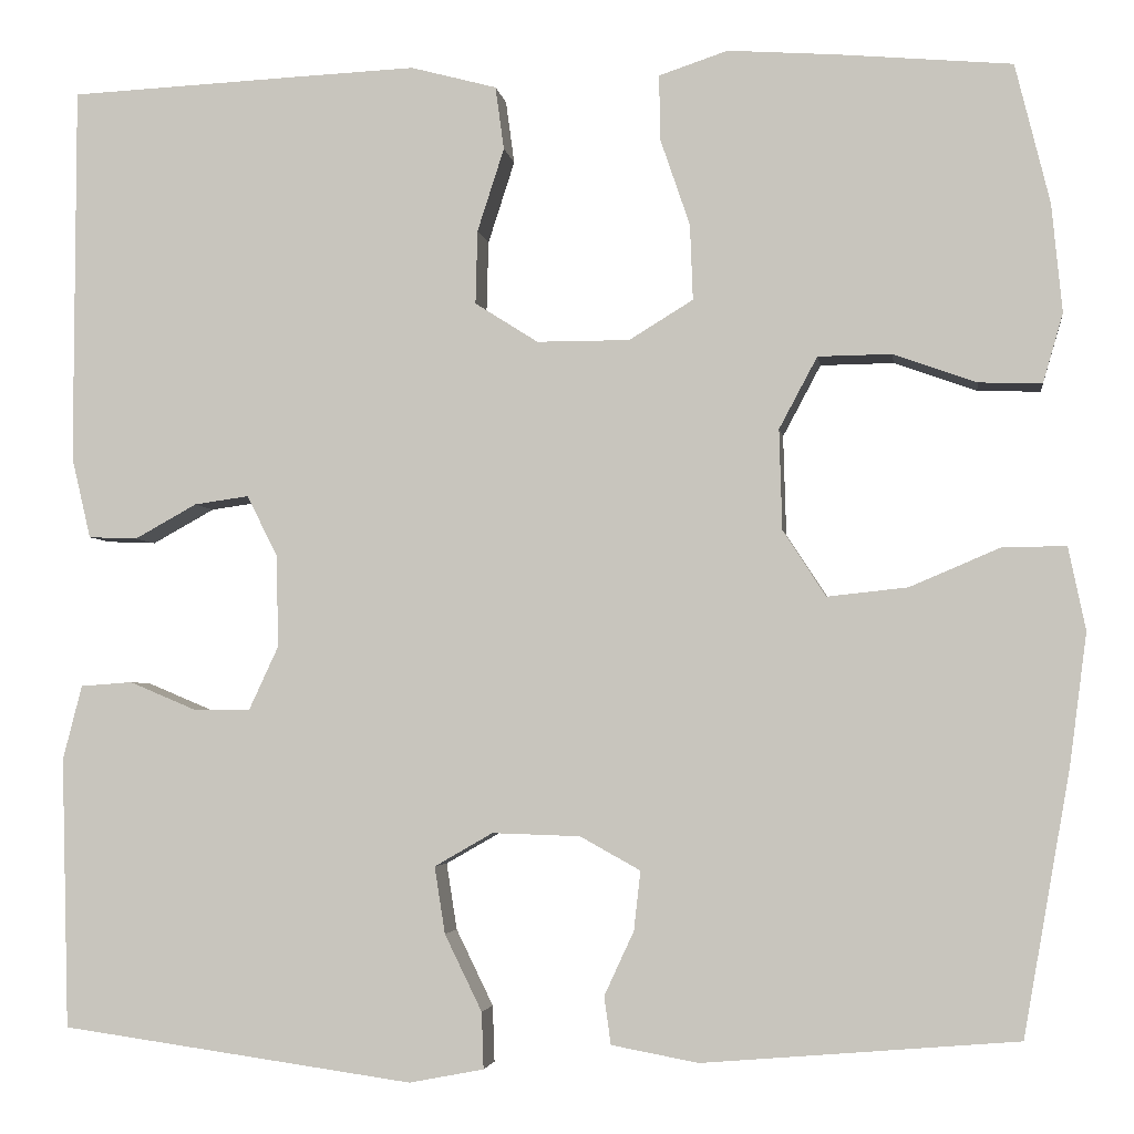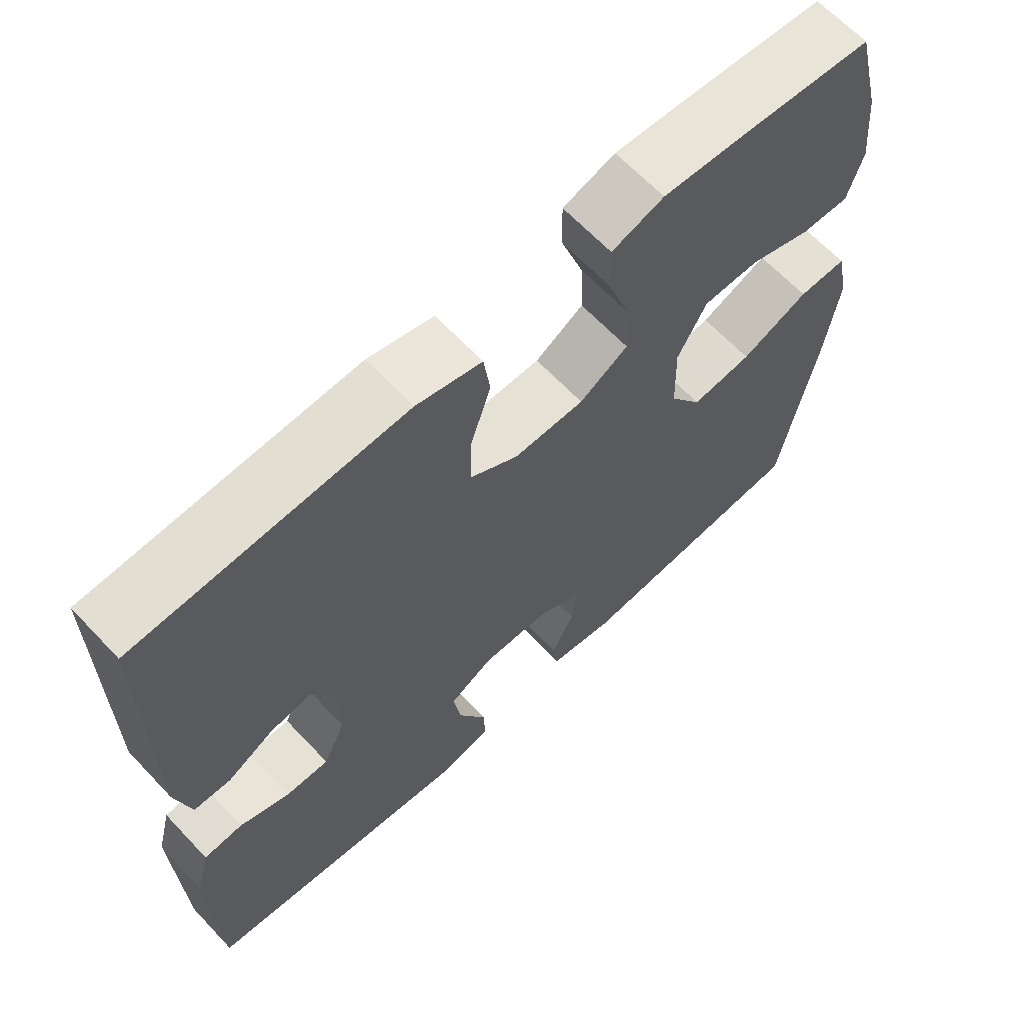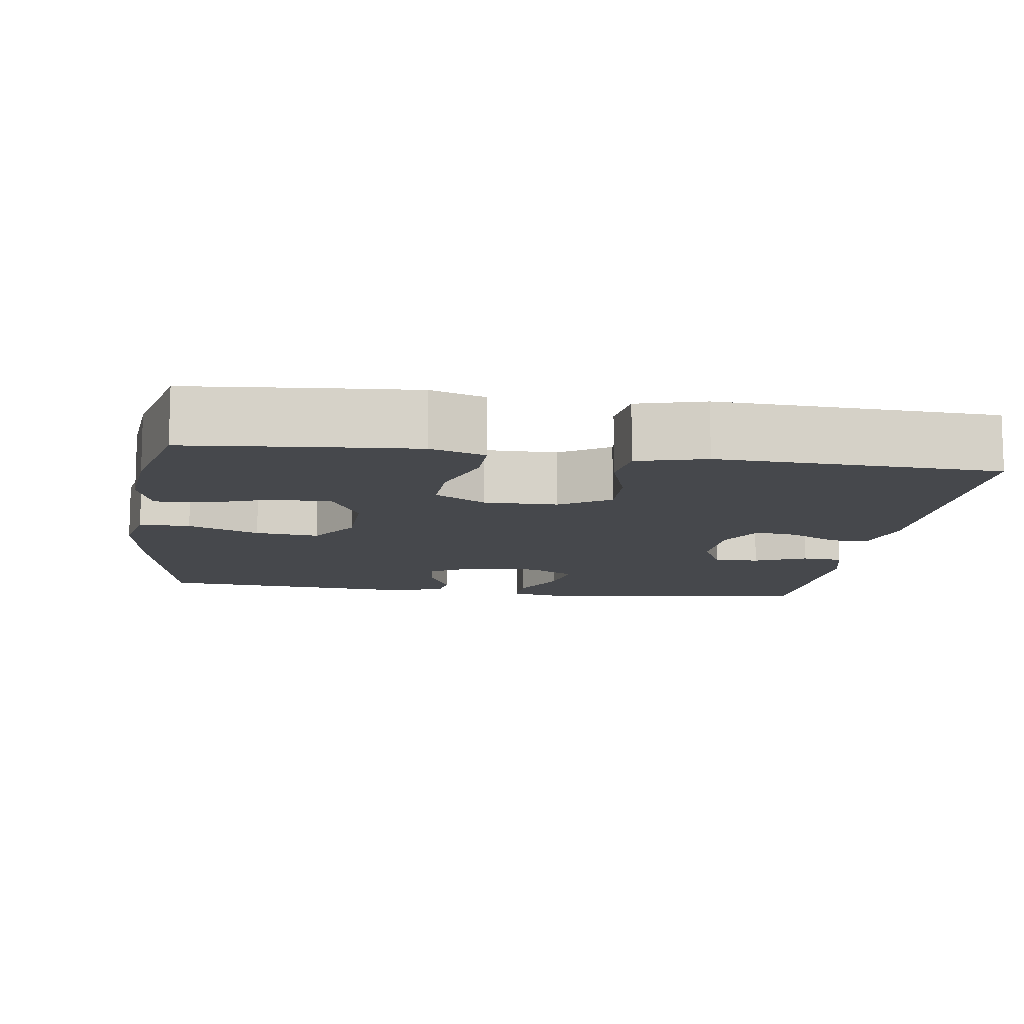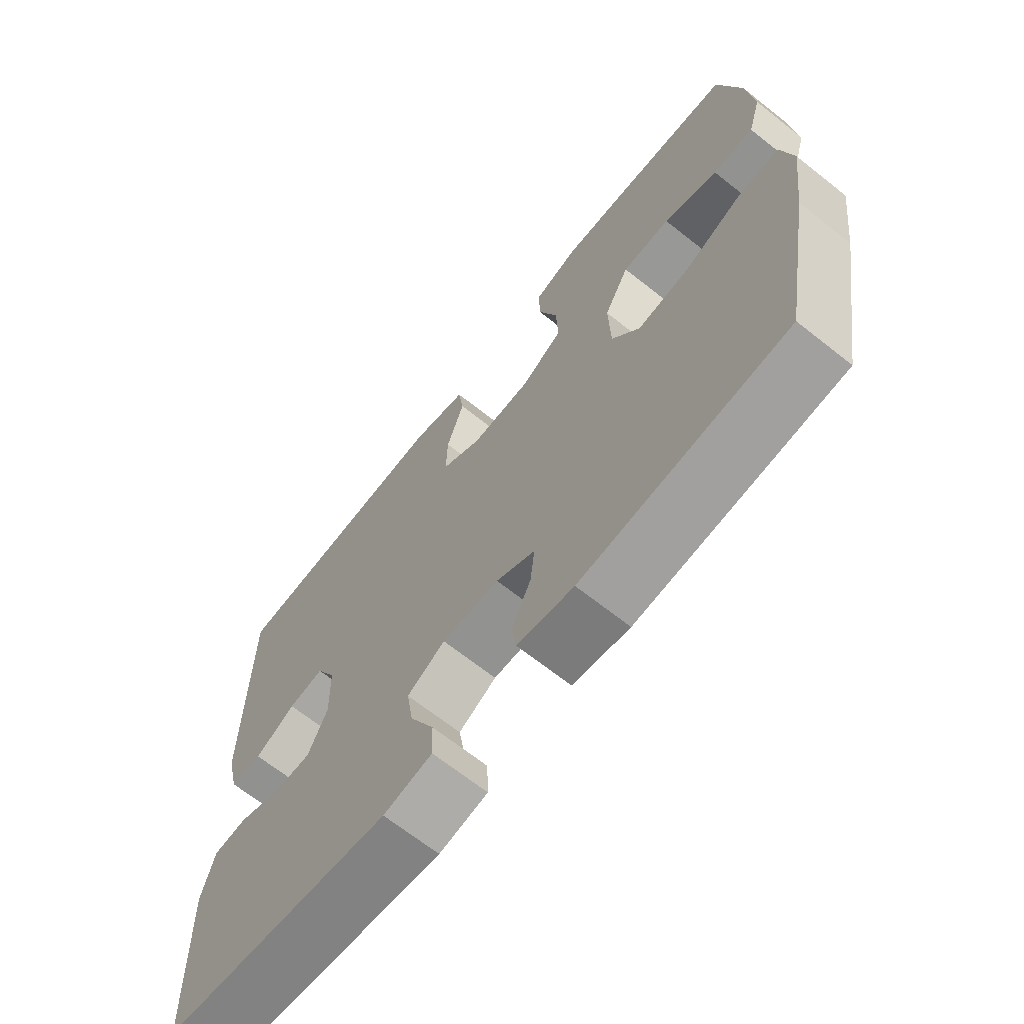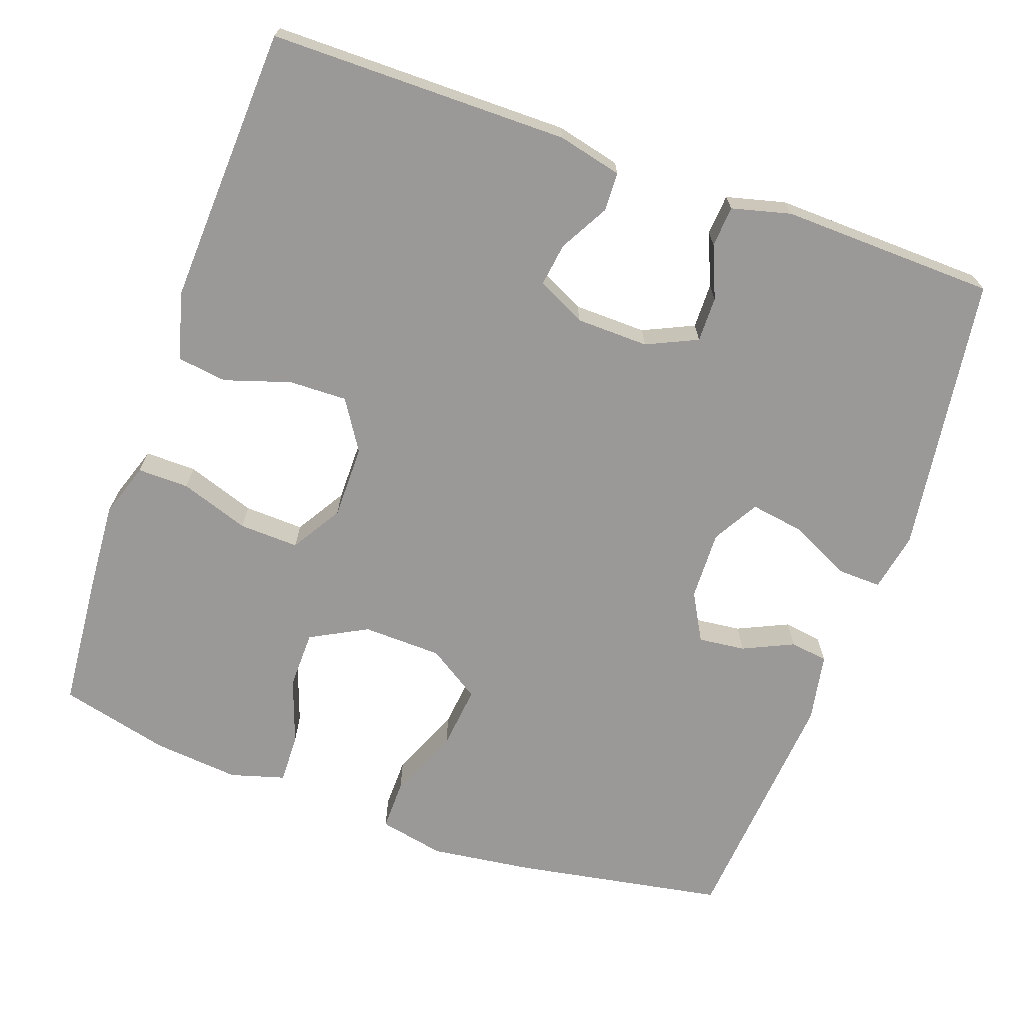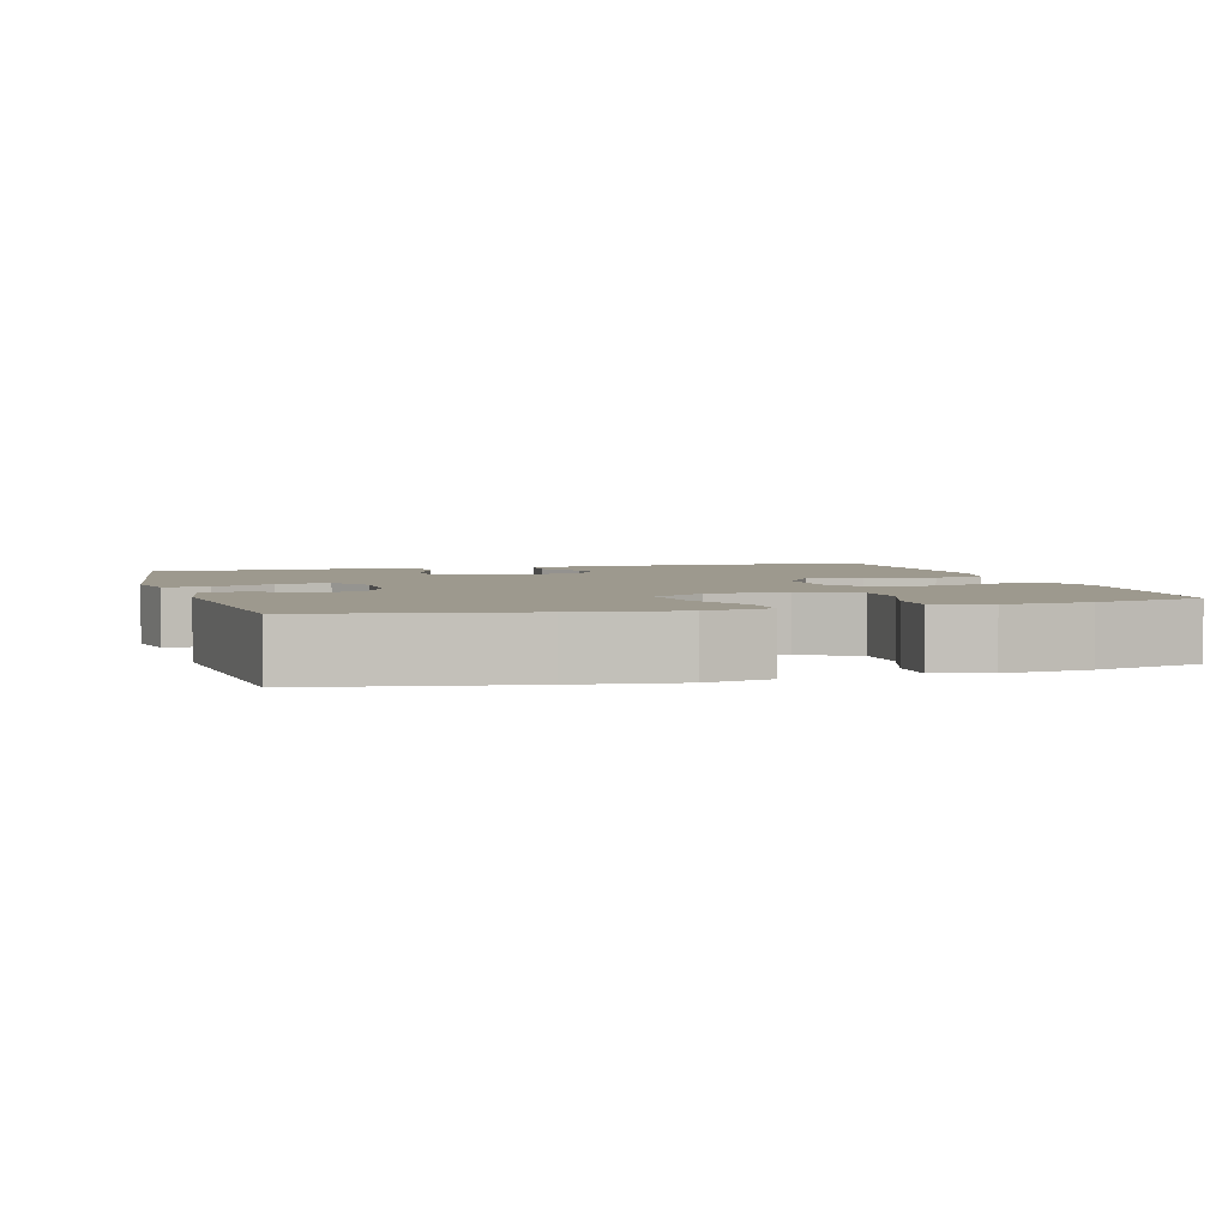
<metadata>
{"format":"obj","ext":"obj","renderer":"f3d","projection":"perspective","resolution":1024,"background":"white","views":[{"elev":-3.5,"azim":-172.1,"up":"+Z"},{"elev":65.0,"azim":136.7,"up":"+Z"},{"elev":-11.1,"azim":-8.1,"up":"+Y"},{"elev":-67.8,"azim":-128.4,"up":"+Z"},{"elev":-69.0,"azim":70.4,"up":"+Y"},{"elev":3.4,"azim":-106.4,"up":"+Y"}]}
</metadata>
<code>
v 0.5 0.07 0.5
v 0.501 0.07 0.105
v 0.481 0.07 0.02
v 0.43 0.07 0.018
v 0.365 0.07 0.054
v 0.308 0.07 0.062
v 0.276 0.07 -0.002
v 0.274 0.07 -0.098
v 0.305 0.07 -0.165
v 0.365 0.07 -0.164
v 0.434 0.07 -0.135
v 0.488 0.07 -0.139
v 0.508 0.07 -0.217
v 0.5 0.07 -0.5
v 0.131 0.07 -0.552
v 0.053 0.07 -0.537
v 0.055 0.07 -0.478
v 0.094 0.07 -0.398
v 0.105 0.07 -0.328
v 0.044 0.07 -0.293
v -0.048 0.07 -0.296
v -0.111 0.07 -0.331
v -0.104 0.07 -0.393
v -0.073 0.07 -0.46
v -0.08 0.07 -0.51
v -0.171 0.07 -0.527
v -0.5 0.07 -0.5
v -0.549 0.07 -0.223
v -0.567 0.07 -0.086
v -0.549 0.07 0.001
v -0.482 0.07 0
v -0.388 0.07 -0.04
v -0.304 0.07 -0.049
v -0.259 0.07 0.02
v -0.256 0.07 0.125
v -0.296 0.07 0.2
v -0.373 0.07 0.201
v -0.46 0.07 0.17
v -0.526 0.07 0.168
v -0.547 0.07 0.24
v -0.536 0.07 0.354
v -0.5 0.07 0.5
v -0.318 0.07 0.516
v -0.204 0.07 0.524
v -0.132 0.07 0.5
v -0.133 0.07 0.432
v -0.164 0.07 0.341
v -0.167 0.07 0.262
v -0.1 0.07 0.221
v -0.003 0.07 0.221
v 0.063 0.07 0.263
v 0.061 0.07 0.34
v 0.033 0.07 0.427
v 0.042 0.07 0.493
v 0.132 0.07 0.517
v 0.267 0.07 0.511
v 0.5 0 0.5
v 0.501 0 0.105
v 0.481 0 0.02
v 0.43 0 0.018
v 0.365 0 0.054
v 0.308 0 0.062
v 0.276 0 -0.002
v 0.274 0 -0.098
v 0.305 0 -0.165
v 0.365 0 -0.164
v 0.434 0 -0.135
v 0.488 0 -0.139
v 0.508 0 -0.217
v 0.5 0 -0.5
v 0.131 0 -0.552
v 0.053 0 -0.537
v 0.055 0 -0.478
v 0.094 0 -0.398
v 0.105 0 -0.328
v 0.044 0 -0.293
v -0.048 0 -0.296
v -0.111 0 -0.331
v -0.104 0 -0.393
v -0.073 0 -0.46
v -0.08 0 -0.51
v -0.171 0 -0.527
v -0.5 0 -0.5
v -0.549 0 -0.223
v -0.567 0 -0.086
v -0.549 0 0.001
v -0.482 0 0
v -0.388 0 -0.04
v -0.304 0 -0.049
v -0.259 0 0.02
v -0.256 0 0.125
v -0.296 0 0.2
v -0.373 0 0.201
v -0.46 0 0.17
v -0.526 0 0.168
v -0.547 0 0.24
v -0.536 0 0.354
v -0.5 0 0.5
v -0.318 0 0.516
v -0.204 0 0.524
v -0.132 0 0.5
v -0.133 0 0.432
v -0.164 0 0.341
v -0.167 0 0.262
v -0.1 0 0.221
v -0.003 0 0.221
v 0.063 0 0.263
v 0.061 0 0.34
v 0.033 0 0.427
v 0.042 0 0.493
v 0.132 0 0.517
v 0.267 0 0.511
f 3 4 5
f 2 3 5
f 1 2 5
f 56 1 5
f 55 56 5
f 54 55 5
f 53 54 5
f 52 53 5
f 51 52 5 6
f 50 51 6 7
f 49 50 7 8
f 48 49 8 9
f 45 46 47
f 44 45 47
f 43 44 47
f 42 43 47
f 41 42 47
f 40 41 47
f 39 40 47
f 38 39 47
f 37 38 47
f 36 37 47 48
f 35 36 48 9
f 30 31 32
f 29 30 32
f 28 29 32
f 27 28 32
f 26 27 32
f 25 26 32
f 24 25 32
f 23 24 32
f 22 23 32 33
f 21 22 33 34
f 16 17 18
f 15 16 18
f 14 15 18
f 13 14 18
f 12 13 18
f 11 12 18
f 10 11 18
f 9 10 18 19
f 34 35 9
f 21 34 9
f 20 21 9
f 9 19 20
f 61 60 59
f 61 59 58
f 61 58 57
f 61 57 112
f 61 112 111
f 61 111 110
f 61 110 109
f 61 109 108
f 62 61 108 107
f 63 62 107 106
f 64 63 106 105
f 65 64 105 104
f 103 102 101
f 103 101 100
f 103 100 99
f 103 99 98
f 103 98 97
f 103 97 96
f 103 96 95
f 103 95 94
f 103 94 93
f 104 103 93 92
f 65 104 92 91
f 88 87 86
f 88 86 85
f 88 85 84
f 88 84 83
f 88 83 82
f 88 82 81
f 88 81 80
f 88 80 79
f 89 88 79 78
f 90 89 78 77
f 74 73 72
f 74 72 71
f 74 71 70
f 74 70 69
f 74 69 68
f 74 68 67
f 74 67 66
f 75 74 66 65
f 65 91 90
f 65 90 77
f 65 77 76
f 76 75 65
f 1 57 58 2
f 2 58 59 3
f 3 59 60 4
f 4 60 61 5
f 5 61 62 6
f 6 62 63 7
f 7 63 64 8
f 8 64 65 9
f 9 65 66 10
f 10 66 67 11
f 11 67 68 12
f 12 68 69 13
f 13 69 70 14
f 14 70 71 15
f 15 71 72 16
f 16 72 73 17
f 17 73 74 18
f 18 74 75 19
f 19 75 76 20
f 20 76 77 21
f 21 77 78 22
f 22 78 79 23
f 23 79 80 24
f 24 80 81 25
f 25 81 82 26
f 26 82 83 27
f 27 83 84 28
f 28 84 85 29
f 29 85 86 30
f 30 86 87 31
f 31 87 88 32
f 32 88 89 33
f 33 89 90 34
f 34 90 91 35
f 35 91 92 36
f 36 92 93 37
f 37 93 94 38
f 38 94 95 39
f 39 95 96 40
f 40 96 97 41
f 41 97 98 42
f 42 98 99 43
f 43 99 100 44
f 44 100 101 45
f 45 101 102 46
f 46 102 103 47
f 47 103 104 48
f 48 104 105 49
f 49 105 106 50
f 50 106 107 51
f 51 107 108 52
f 52 108 109 53
f 53 109 110 54
f 54 110 111 55
f 55 111 112 56
f 56 112 57 1

</code>
